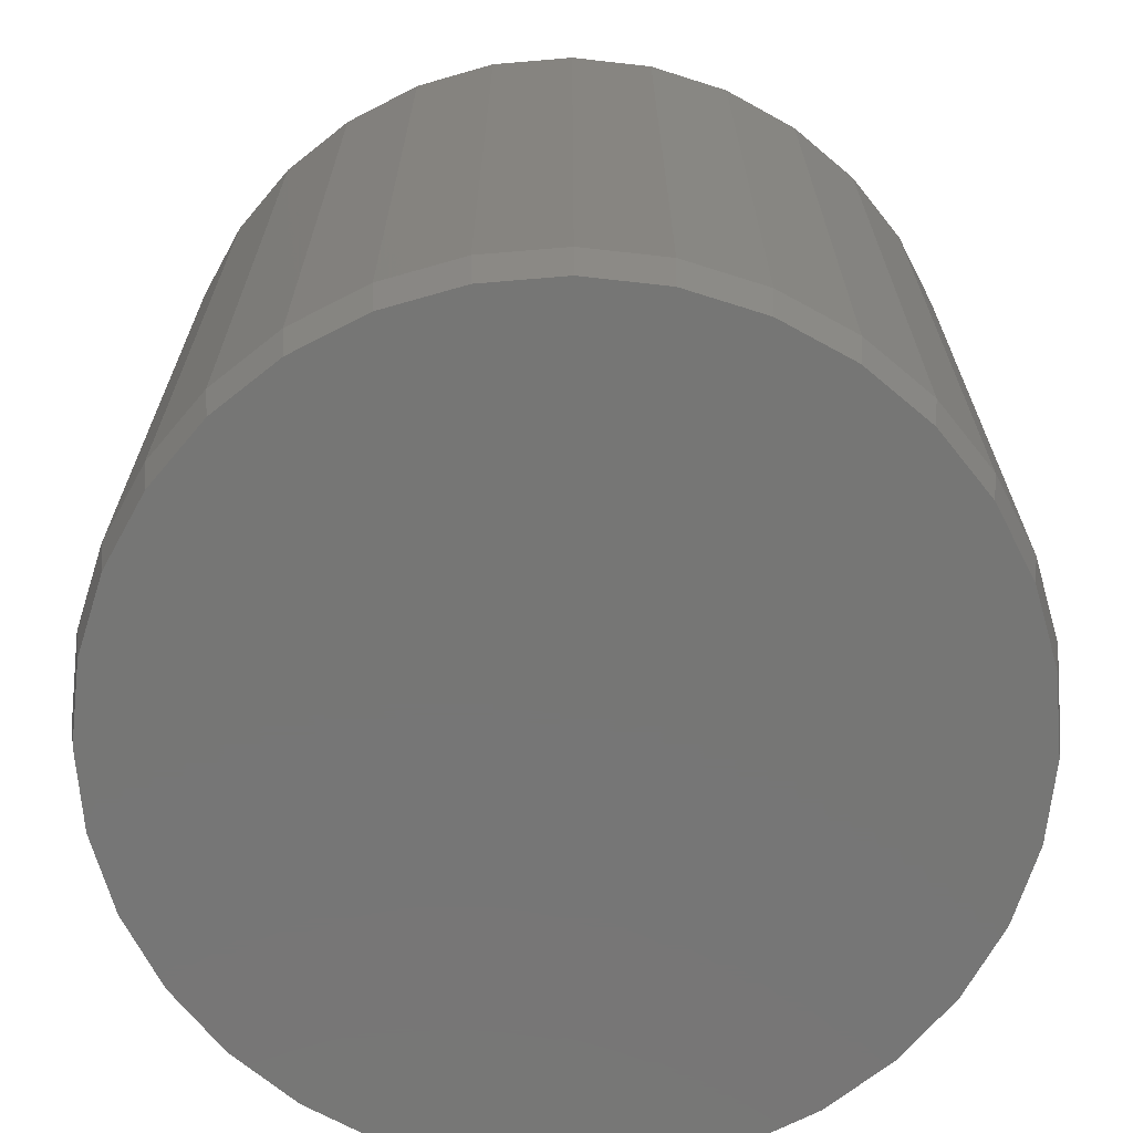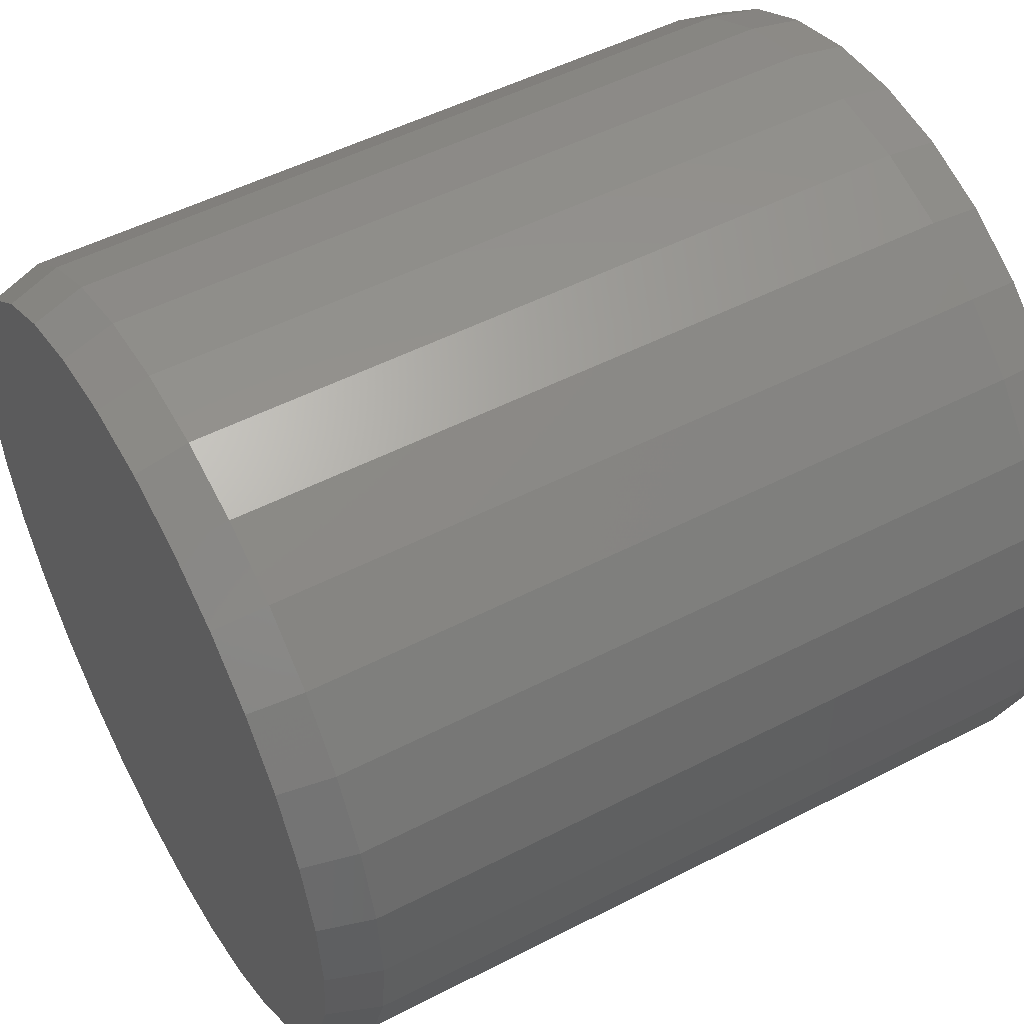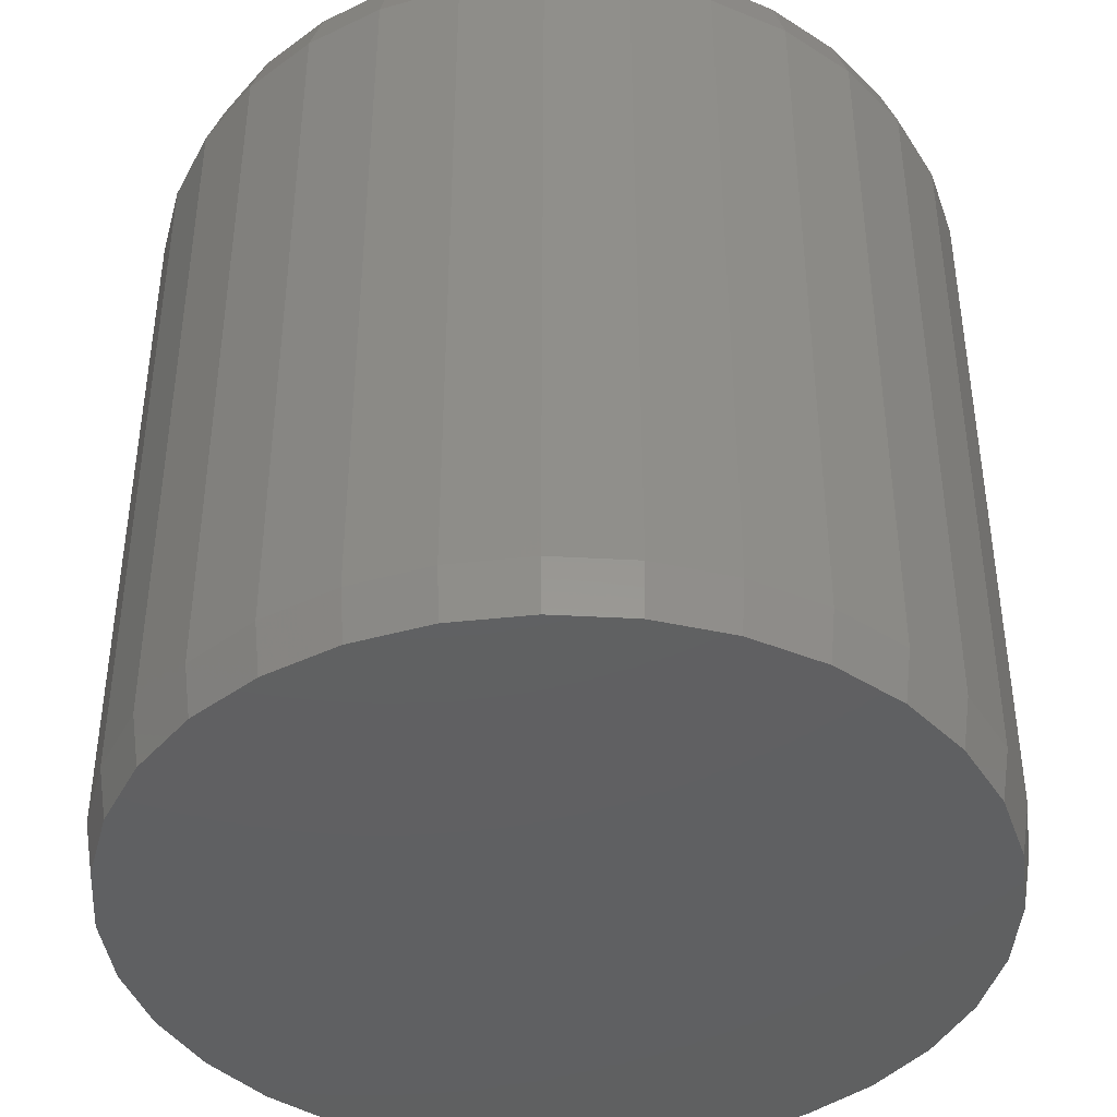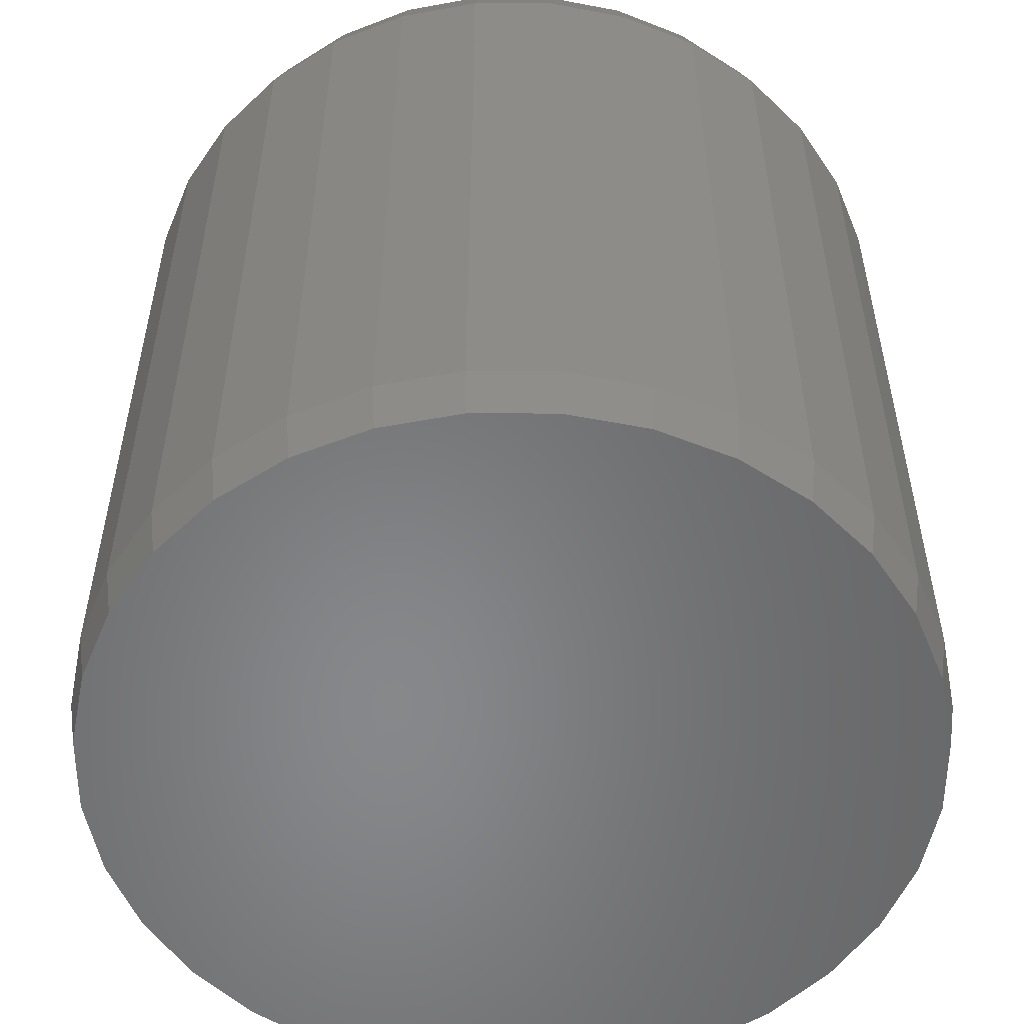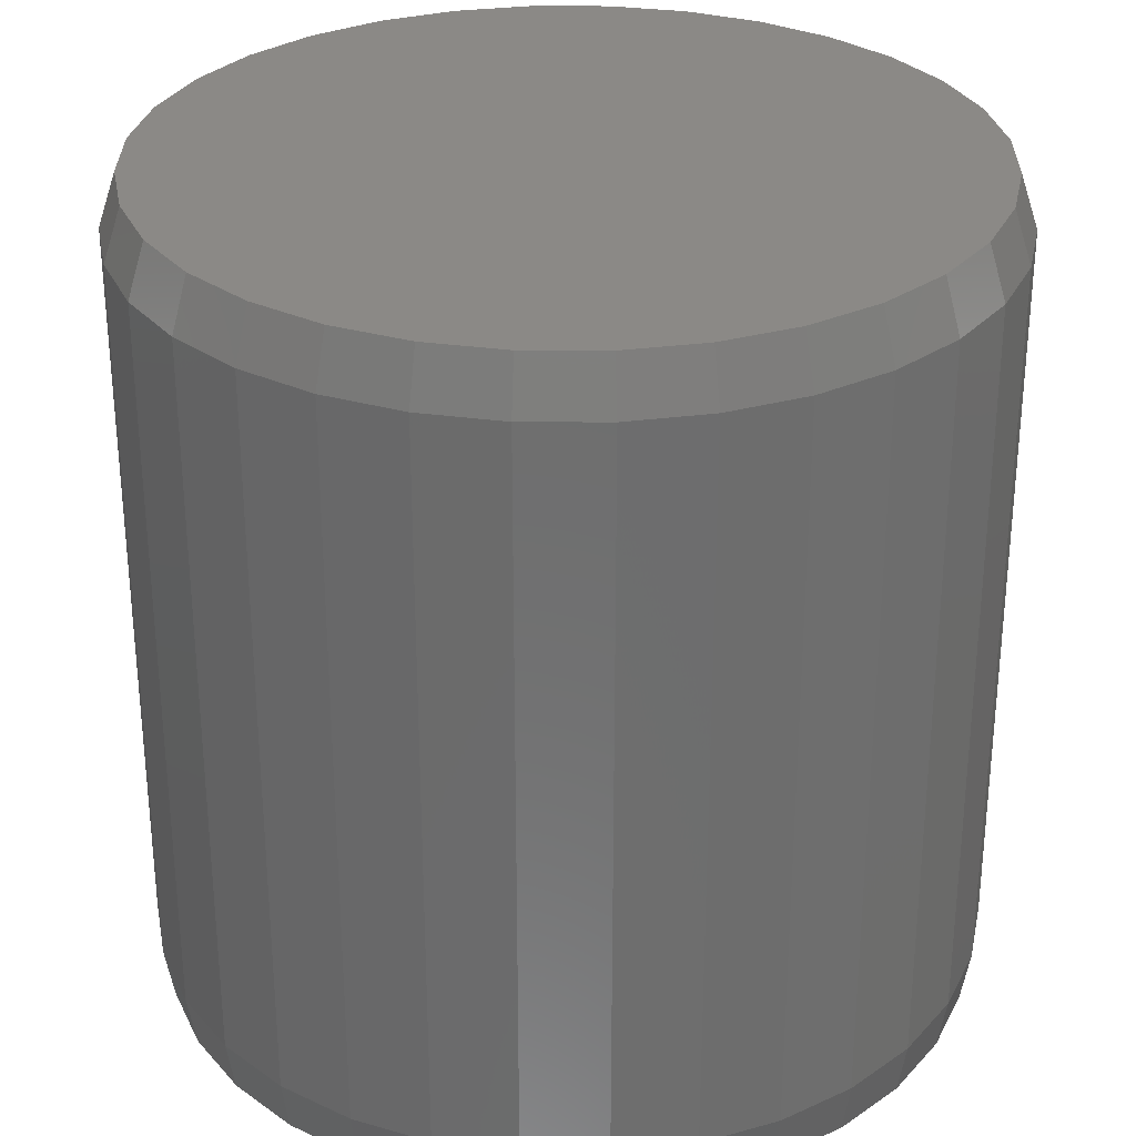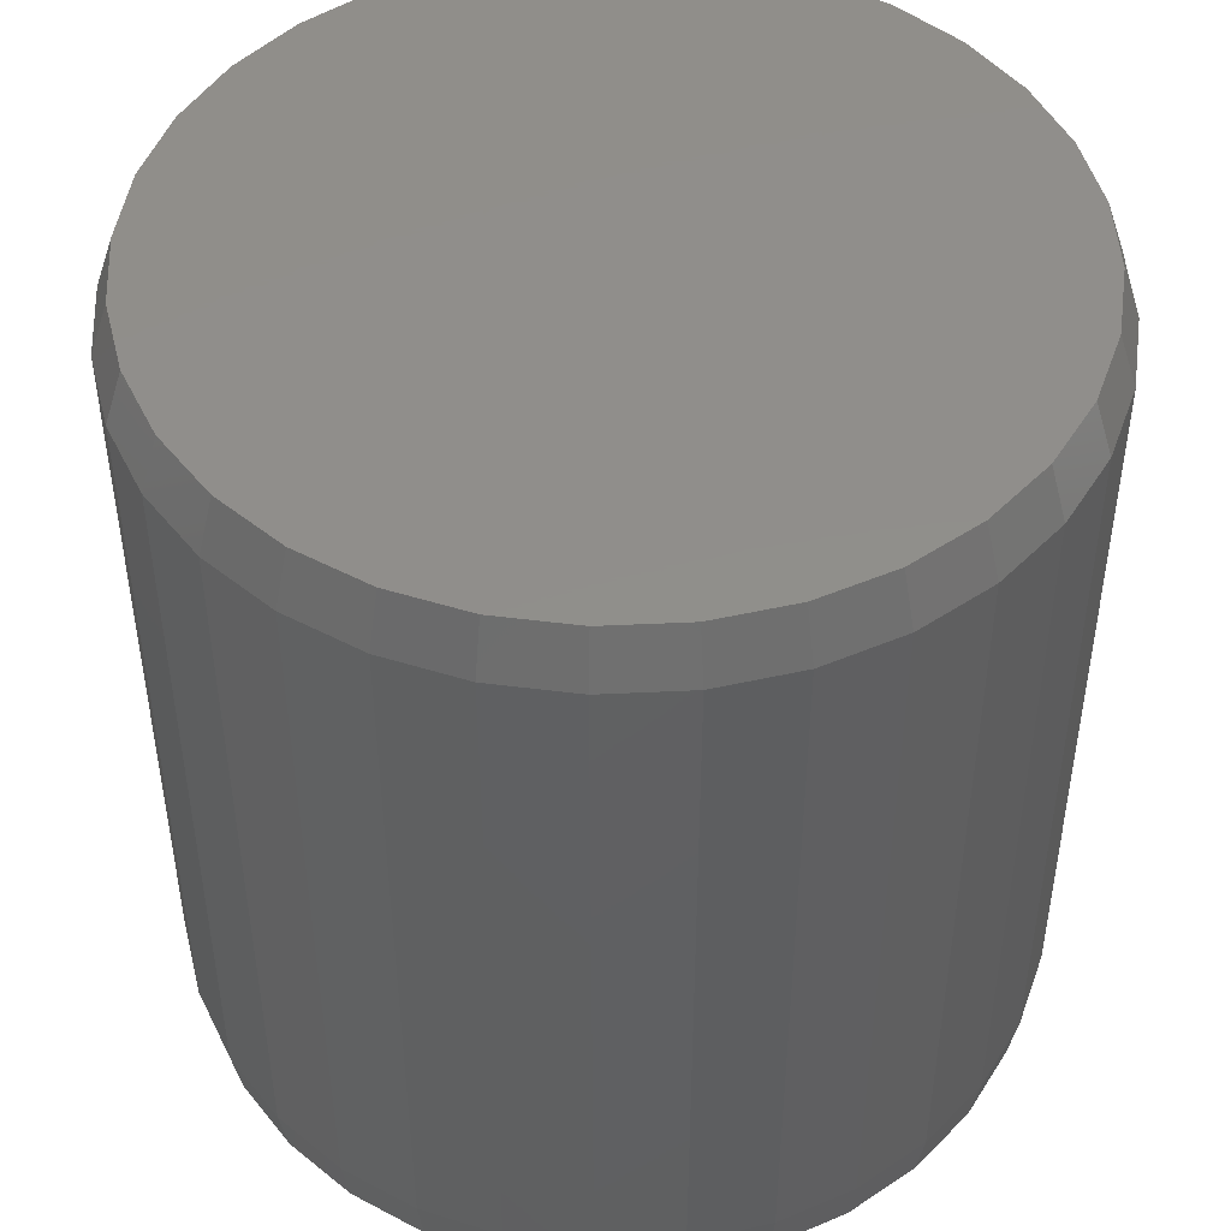
<metadata>
{"format":"stl","ext":"stl","renderer":"f3d","projection":"perspective","resolution":1024,"background":"white","views":[{"elev":-68.6,"azim":21.7,"up":"+Y"},{"elev":51.1,"azim":-119.3,"up":"+Z"},{"elev":-41.8,"azim":159.4,"up":"+Y"},{"elev":-54.3,"azim":-163.3,"up":"+Y"},{"elev":30.0,"azim":-61.5,"up":"+Y"},{"elev":47.4,"azim":47.6,"up":"+Y"}]}
</metadata>
<code>
# stl→obj: 128 verts, 252 faces
v 0.3809 -0.04688 -1.551e-16
v 0.3809 -0.7031 -1.551e-16
v 0.3738 -0.04688 -0.07216
v 0.3738 -0.7031 -0.07216
v 0.3528 -0.04688 -0.1416
v 0.3528 -0.7031 -0.1416
v 0.3186 -0.04688 -0.2055
v 0.3186 -0.7031 -0.2055
v 0.2726 -0.04688 -0.2616
v 0.2726 -0.7031 -0.2616
v 0.2165 -0.04688 -0.3076
v 0.2165 -0.7031 -0.3076
v 0.1526 -0.04688 -0.3417
v 0.1526 -0.7031 -0.3417
v 0.08318 -0.04688 -0.3628
v 0.08318 -0.7031 -0.3628
v 0.01102 -0.04688 -0.3699
v 0.01102 -0.7031 -0.3699
v -0.06114 -0.04688 -0.3628
v -0.06114 -0.7031 -0.3628
v -0.1305 -0.04688 -0.3417
v -0.1305 -0.7031 -0.3417
v -0.1945 -0.04688 -0.3076
v -0.1945 -0.7031 -0.3076
v -0.2505 -0.04688 -0.2616
v -0.2505 -0.7031 -0.2616
v -0.2965 -0.04688 -0.2055
v -0.2965 -0.7031 -0.2055
v -0.3307 -0.04688 -0.1416
v -0.3307 -0.7031 -0.1416
v -0.3518 -0.04688 -0.07216
v -0.3518 -0.7031 -0.07216
v -0.3589 -0.04688 2.613e-17
v -0.3589 -0.7031 2.613e-17
v -0.3518 -0.04688 0.07216
v -0.3518 -0.7031 0.07216
v -0.3307 -0.04688 0.1416
v -0.3307 -0.7031 0.1416
v -0.2965 -0.04688 0.2055
v -0.2965 -0.7031 0.2055
v -0.2505 -0.04688 0.2616
v -0.2505 -0.7031 0.2616
v -0.1945 -0.04688 0.3076
v -0.1945 -0.7031 0.3076
v -0.1305 -0.04688 0.3417
v -0.1305 -0.7031 0.3417
v -0.06114 -0.04688 0.3628
v -0.06114 -0.7031 0.3628
v 0.01102 -0.04688 0.3699
v 0.01102 -0.7031 0.3699
v 0.08318 -0.04688 0.3628
v 0.08318 -0.7031 0.3628
v 0.1526 -0.04688 0.3417
v 0.1526 -0.7031 0.3417
v 0.2165 -0.04688 0.3076
v 0.2165 -0.7031 0.3076
v 0.2726 -0.04688 0.2616
v 0.2726 -0.7031 0.2616
v 0.3186 -0.04688 0.2055
v 0.3186 -0.7031 0.2055
v 0.3528 -0.04688 0.1416
v 0.3528 -0.7031 0.1416
v 0.3738 -0.04688 0.07216
v 0.3738 -0.7031 0.07216
v -0.05962 -0.75 0.3551
v 0.08166 -0.75 0.3551
v 0.01102 -0.75 0.3621
v 0.1496 -0.75 0.3345
v -0.1275 -0.75 0.3345
v 0.2122 -0.75 0.3011
v -0.1901 -0.75 0.3011
v 0.2671 -0.75 0.256
v -0.245 -0.75 0.256
v 0.3121 -0.75 0.2012
v -0.29 -0.75 0.2012
v 0.3455 -0.75 0.1386
v -0.3235 -0.75 0.1386
v 0.3662 -0.75 0.07064
v -0.3441 -0.75 0.07064
v 0.3731 -0.75 -9.132e-17
v -0.3511 -0.75 2.967e-06
v 0.3662 -0.75 -0.07064
v -0.3441 -0.75 -0.07064
v 0.3455 -0.75 -0.1386
v -0.3235 -0.75 -0.1386
v 0.3121 -0.75 -0.2012
v -0.29 -0.75 -0.2012
v 0.2671 -0.75 -0.256
v -0.245 -0.75 -0.256
v 0.2122 -0.75 -0.3011
v -0.1901 -0.75 -0.3011
v 0.1496 -0.75 -0.3345
v -0.1275 -0.75 -0.3345
v 0.08166 -0.75 -0.3551
v -0.05962 -0.75 -0.3551
v 0.01102 -0.75 -0.3621
v 0.01102 7.582e-17 0.3543
v 0.08014 8.349e-17 0.3475
v -0.05809 6.814e-17 0.3475
v 0.01102 7.582e-17 -0.3543
v -0.05809 6.814e-17 -0.3475
v 0.08014 8.349e-17 -0.3475
v -0.1246 6.076e-17 -0.3273
v 0.1466 9.087e-17 -0.3273
v -0.1858 5.396e-17 -0.2946
v 0.2078 9.767e-17 -0.2946
v -0.2395 4.8e-17 -0.2505
v 0.2615 1.036e-16 -0.2505
v -0.2835 4.311e-17 -0.1968
v 0.3056 1.085e-16 -0.1968
v -0.3163 3.948e-17 -0.1356
v 0.3383 1.122e-16 -0.1356
v -0.3364 3.724e-17 -0.06912
v 0.3585 1.144e-16 -0.06912
v -0.3433 3.648e-17 3.134e-06
v 0.3653 1.151e-16 -3.414e-16
v -0.3364 3.724e-17 0.06912
v 0.3585 1.144e-16 0.06912
v -0.3163 3.948e-17 0.1356
v 0.3383 1.122e-16 0.1356
v -0.2835 4.311e-17 0.1968
v 0.3056 1.085e-16 0.1968
v -0.2395 4.8e-17 0.2505
v 0.2615 1.036e-16 0.2505
v -0.1858 5.396e-17 0.2946
v 0.2078 9.767e-17 0.2946
v -0.1246 6.076e-17 0.3273
v 0.1466 9.087e-17 0.3273
f 1 2 3
f 3 2 4
f 3 4 5
f 5 4 6
f 5 6 7
f 7 6 8
f 7 8 9
f 9 8 10
f 9 10 11
f 11 10 12
f 11 12 13
f 13 12 14
f 13 14 15
f 15 14 16
f 15 16 17
f 17 16 18
f 17 18 19
f 19 18 20
f 19 20 21
f 21 20 22
f 21 22 23
f 23 22 24
f 23 24 25
f 25 24 26
f 25 26 27
f 27 26 28
f 27 28 29
f 29 28 30
f 29 30 31
f 31 30 32
f 31 32 33
f 33 32 34
f 33 34 35
f 35 34 36
f 35 36 37
f 37 36 38
f 37 38 39
f 39 38 40
f 39 40 41
f 41 40 42
f 41 42 43
f 43 42 44
f 43 44 45
f 45 44 46
f 45 46 47
f 47 46 48
f 47 48 49
f 49 48 50
f 49 50 51
f 51 50 52
f 51 52 53
f 53 52 54
f 53 54 55
f 55 54 56
f 55 56 57
f 57 56 58
f 57 58 59
f 59 58 60
f 59 60 61
f 61 60 62
f 61 62 63
f 63 62 64
f 63 64 1
f 1 64 2
f 65 66 67
f 66 65 68
f 68 65 69
f 68 69 70
f 70 69 71
f 70 71 72
f 72 71 73
f 72 73 74
f 74 73 75
f 74 75 76
f 76 75 77
f 76 77 78
f 78 77 79
f 78 79 80
f 80 79 81
f 80 81 82
f 82 81 83
f 82 83 84
f 84 83 85
f 84 85 86
f 86 85 87
f 86 87 88
f 88 87 89
f 88 89 90
f 90 89 91
f 90 91 92
f 92 91 93
f 92 93 94
f 94 93 95
f 94 95 96
f 50 66 52
f 52 66 68
f 52 68 54
f 54 68 70
f 54 70 56
f 56 70 72
f 56 72 58
f 58 72 74
f 58 74 60
f 60 74 76
f 60 76 62
f 62 76 78
f 62 78 64
f 64 78 80
f 64 80 2
f 66 50 67
f 67 50 48
f 67 48 65
f 65 48 46
f 65 46 69
f 69 46 44
f 69 44 71
f 71 44 42
f 71 42 73
f 73 42 40
f 73 40 75
f 75 40 38
f 75 38 77
f 77 38 36
f 77 36 79
f 79 36 34
f 79 34 81
f 18 95 20
f 20 95 93
f 20 93 22
f 22 93 91
f 22 91 24
f 24 91 89
f 24 89 26
f 26 89 87
f 26 87 28
f 28 87 85
f 28 85 30
f 30 85 83
f 30 83 32
f 32 83 81
f 32 81 34
f 95 18 96
f 96 18 16
f 96 16 94
f 94 16 14
f 94 14 92
f 92 14 12
f 92 12 90
f 90 12 10
f 90 10 88
f 88 10 8
f 88 8 86
f 86 8 6
f 86 6 84
f 84 6 4
f 84 4 82
f 82 4 2
f 82 2 80
f 97 98 99
f 100 101 102
f 102 101 103
f 102 103 104
f 104 103 105
f 104 105 106
f 106 105 107
f 106 107 108
f 108 107 109
f 108 109 110
f 110 109 111
f 110 111 112
f 112 111 113
f 112 113 114
f 114 113 115
f 114 115 116
f 116 115 117
f 116 117 118
f 118 117 119
f 118 119 120
f 120 119 121
f 120 121 122
f 122 121 123
f 122 123 124
f 124 123 125
f 124 125 126
f 126 125 127
f 126 127 128
f 128 127 99
f 128 99 98
f 115 33 117
f 117 33 35
f 117 35 119
f 119 35 37
f 119 37 121
f 121 37 39
f 121 39 123
f 123 39 41
f 123 41 125
f 125 41 43
f 125 43 127
f 127 43 45
f 127 45 99
f 99 45 47
f 99 47 97
f 97 47 49
f 97 49 98
f 98 49 51
f 98 51 128
f 128 51 53
f 128 53 126
f 126 53 55
f 126 55 124
f 124 55 57
f 124 57 122
f 122 57 59
f 122 59 120
f 120 59 61
f 120 61 118
f 118 61 63
f 118 63 116
f 116 63 1
f 116 1 114
f 114 1 3
f 114 3 112
f 112 3 5
f 112 5 110
f 110 5 7
f 110 7 108
f 108 7 9
f 108 9 106
f 106 9 11
f 106 11 104
f 104 11 13
f 104 13 102
f 102 13 15
f 102 15 100
f 100 15 17
f 100 17 101
f 101 17 19
f 101 19 103
f 103 19 21
f 103 21 105
f 105 21 23
f 105 23 107
f 107 23 25
f 107 25 109
f 109 25 27
f 109 27 111
f 111 27 29
f 111 29 113
f 113 29 31
f 113 31 115
f 115 31 33

</code>
